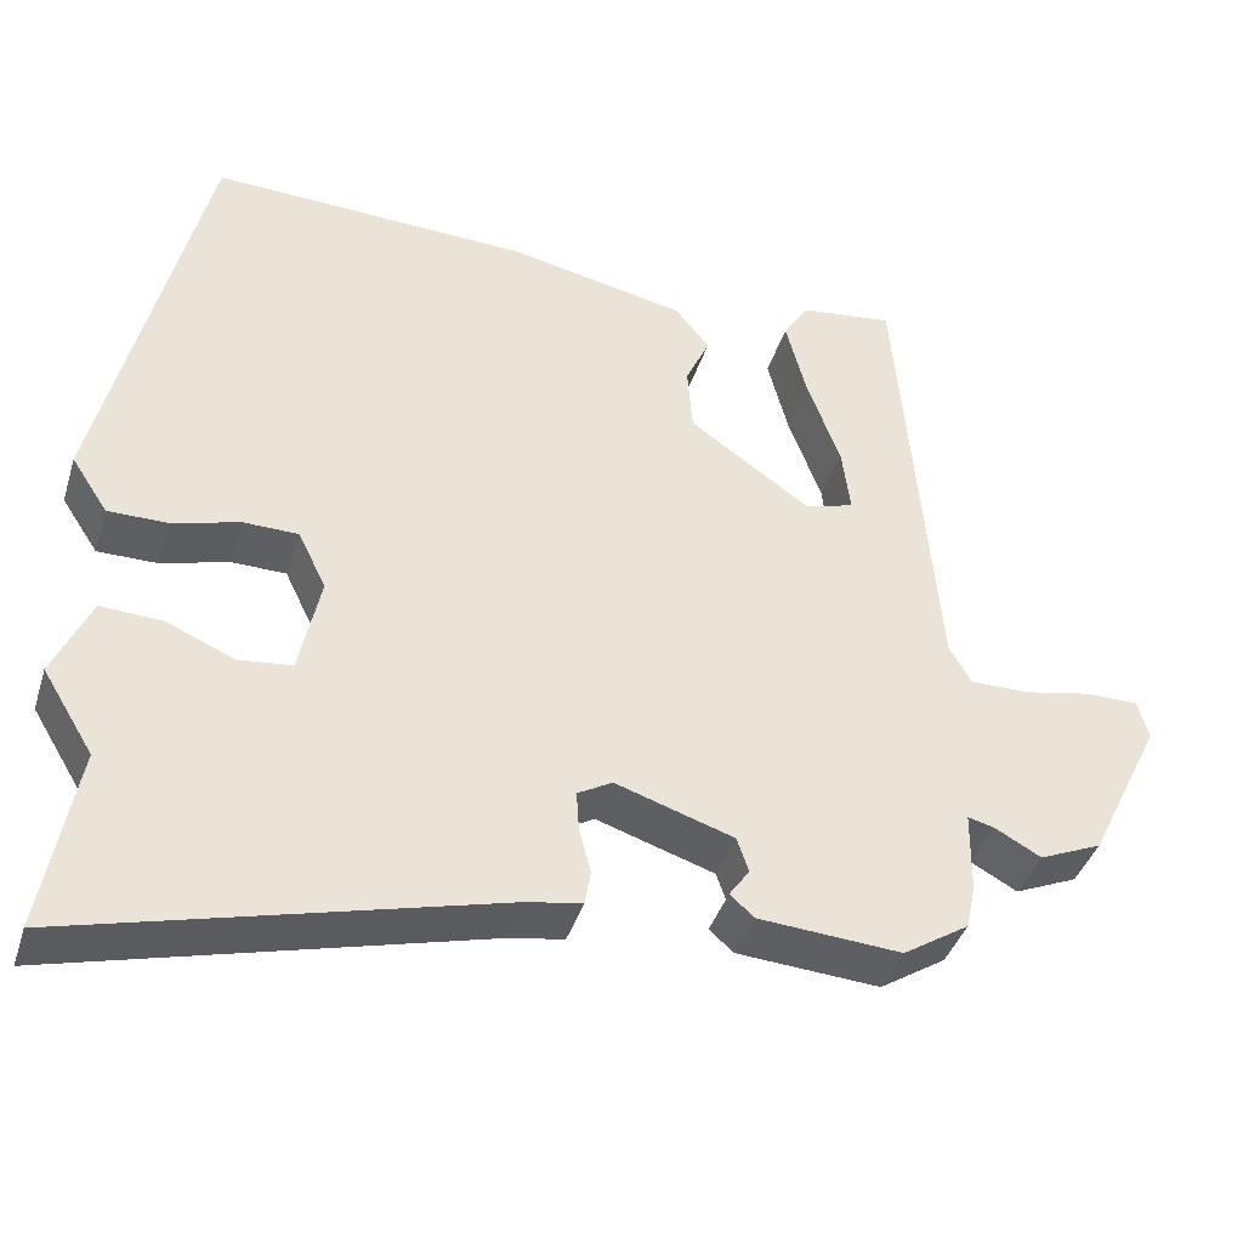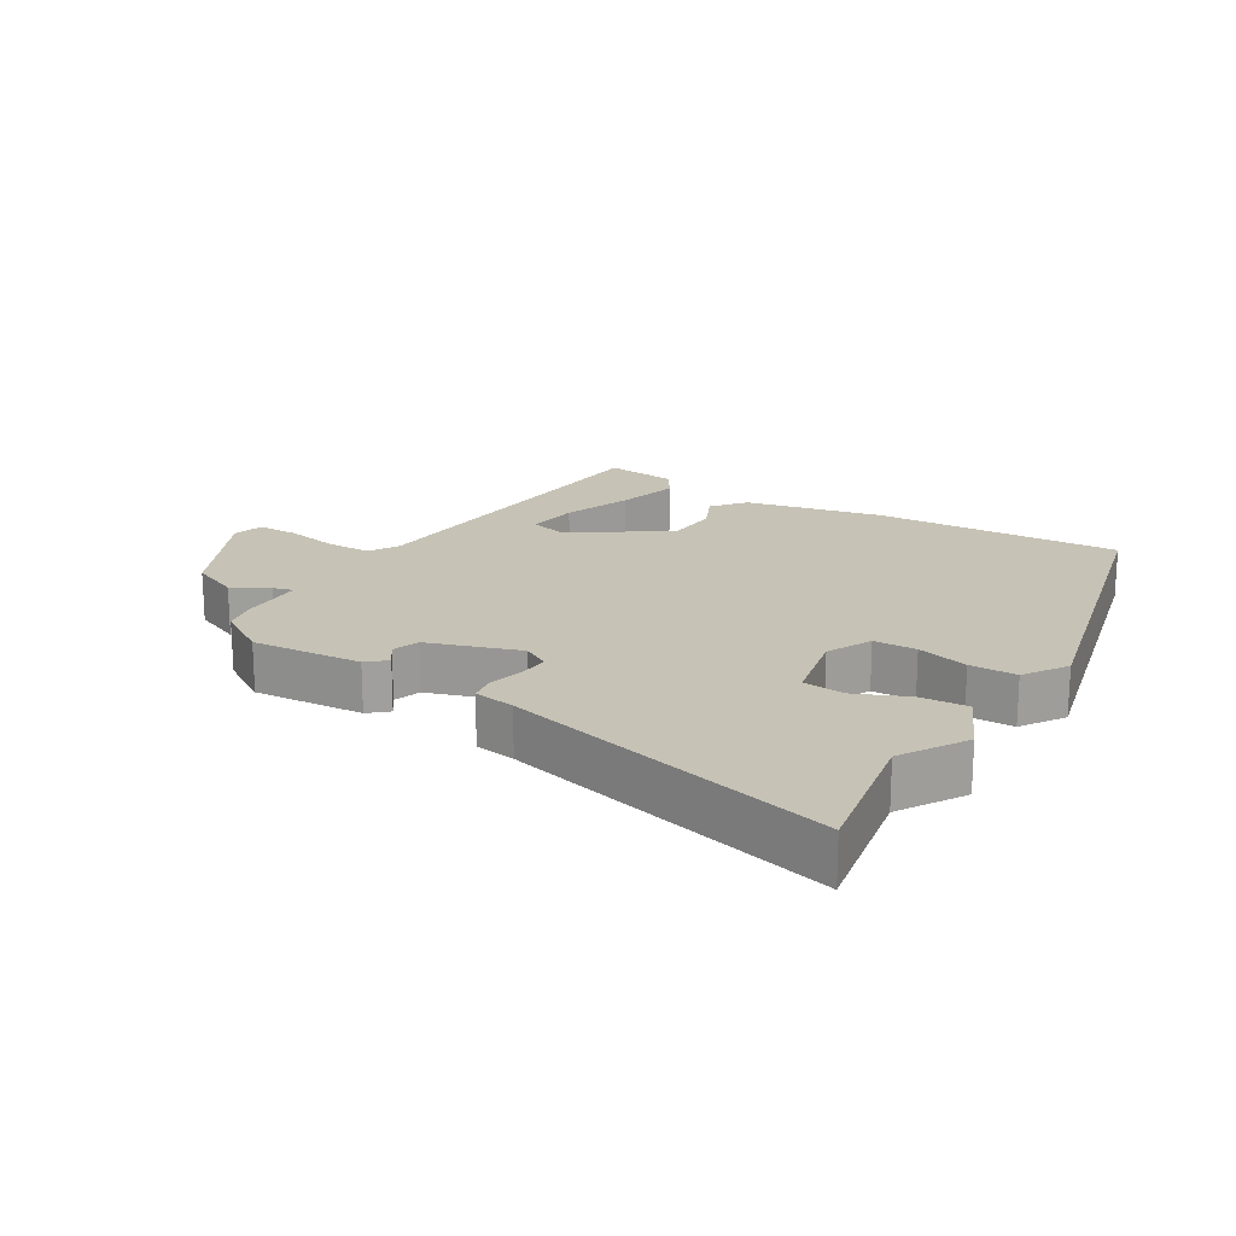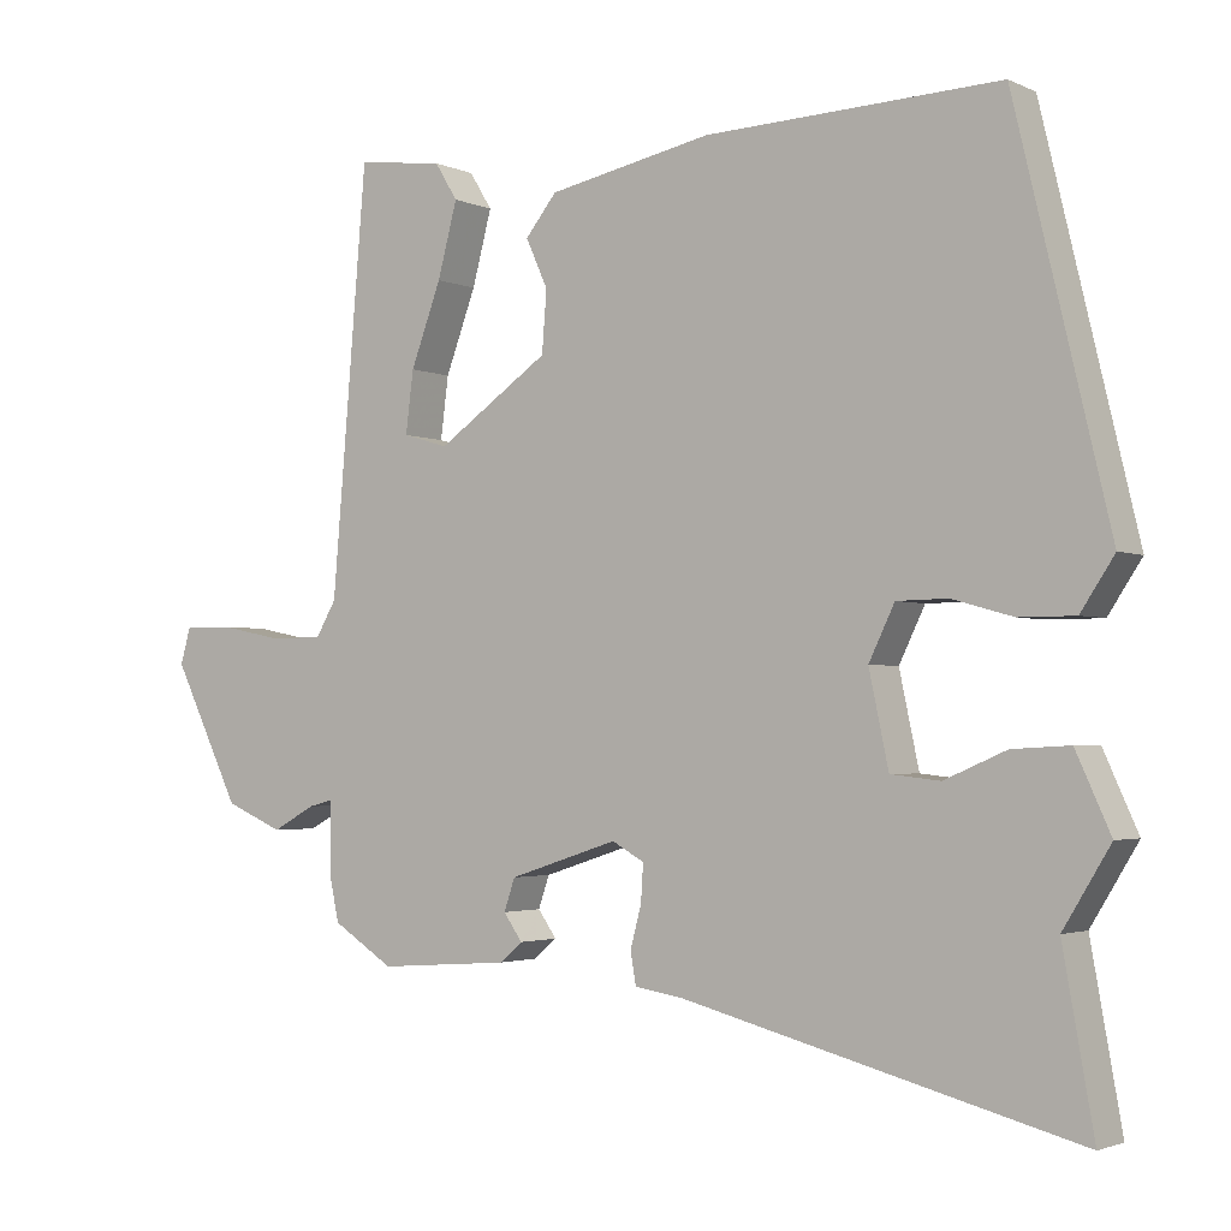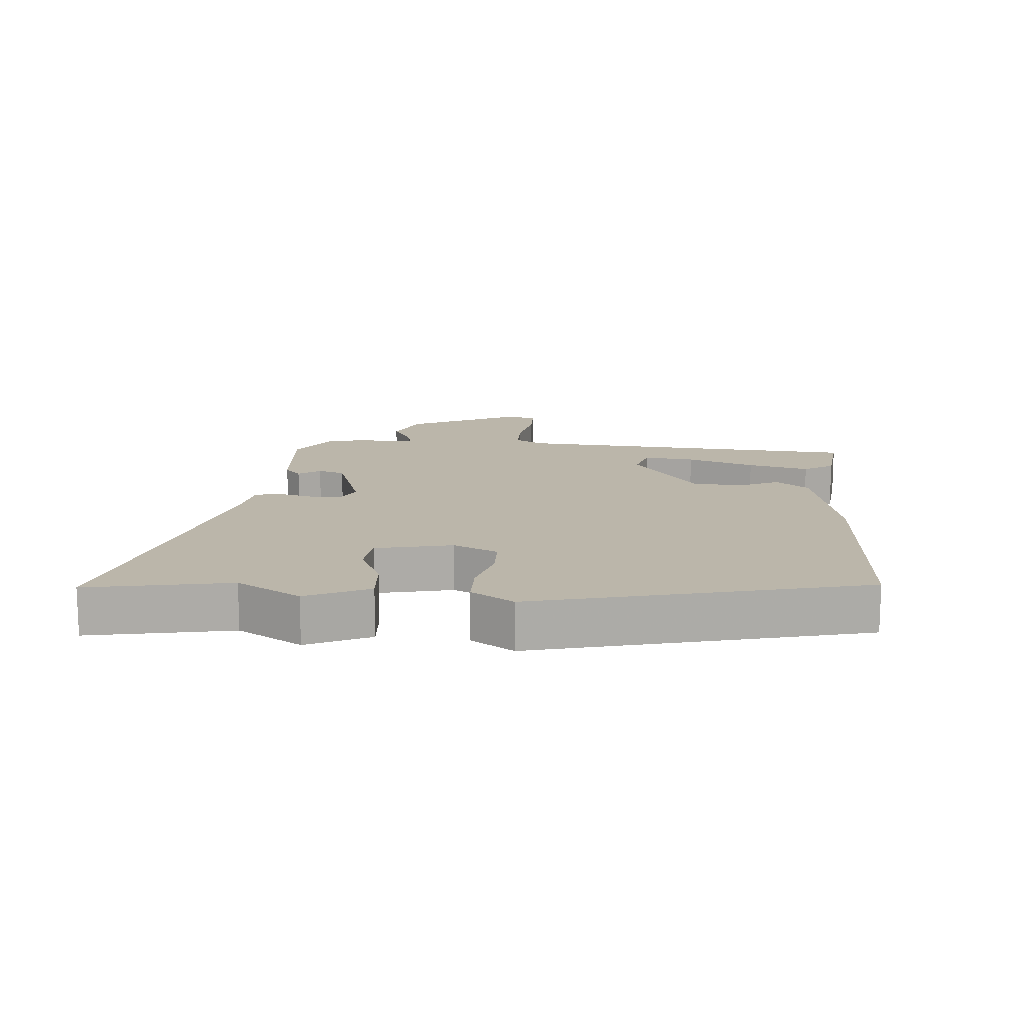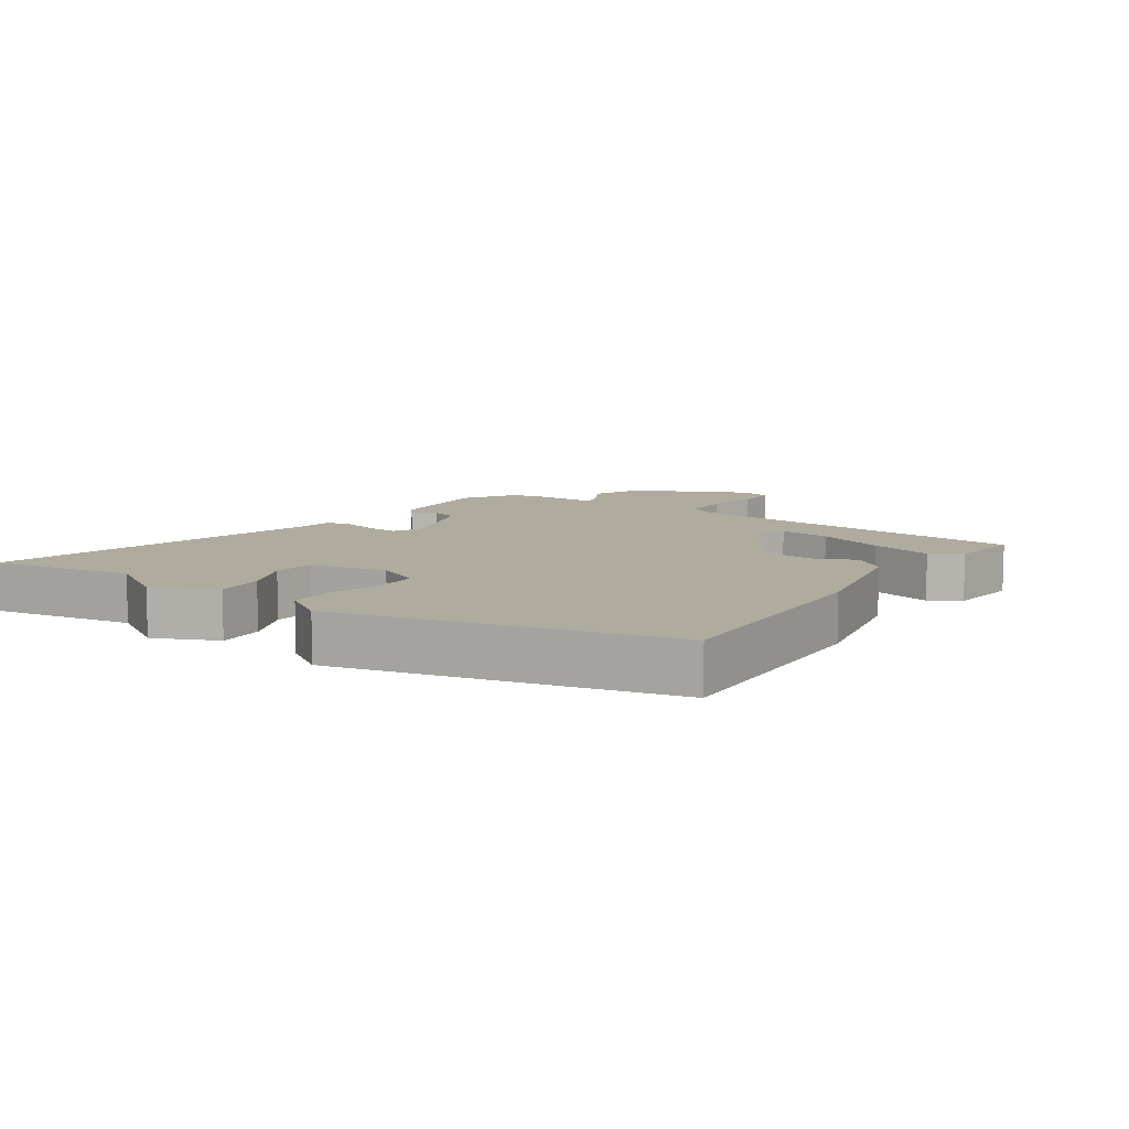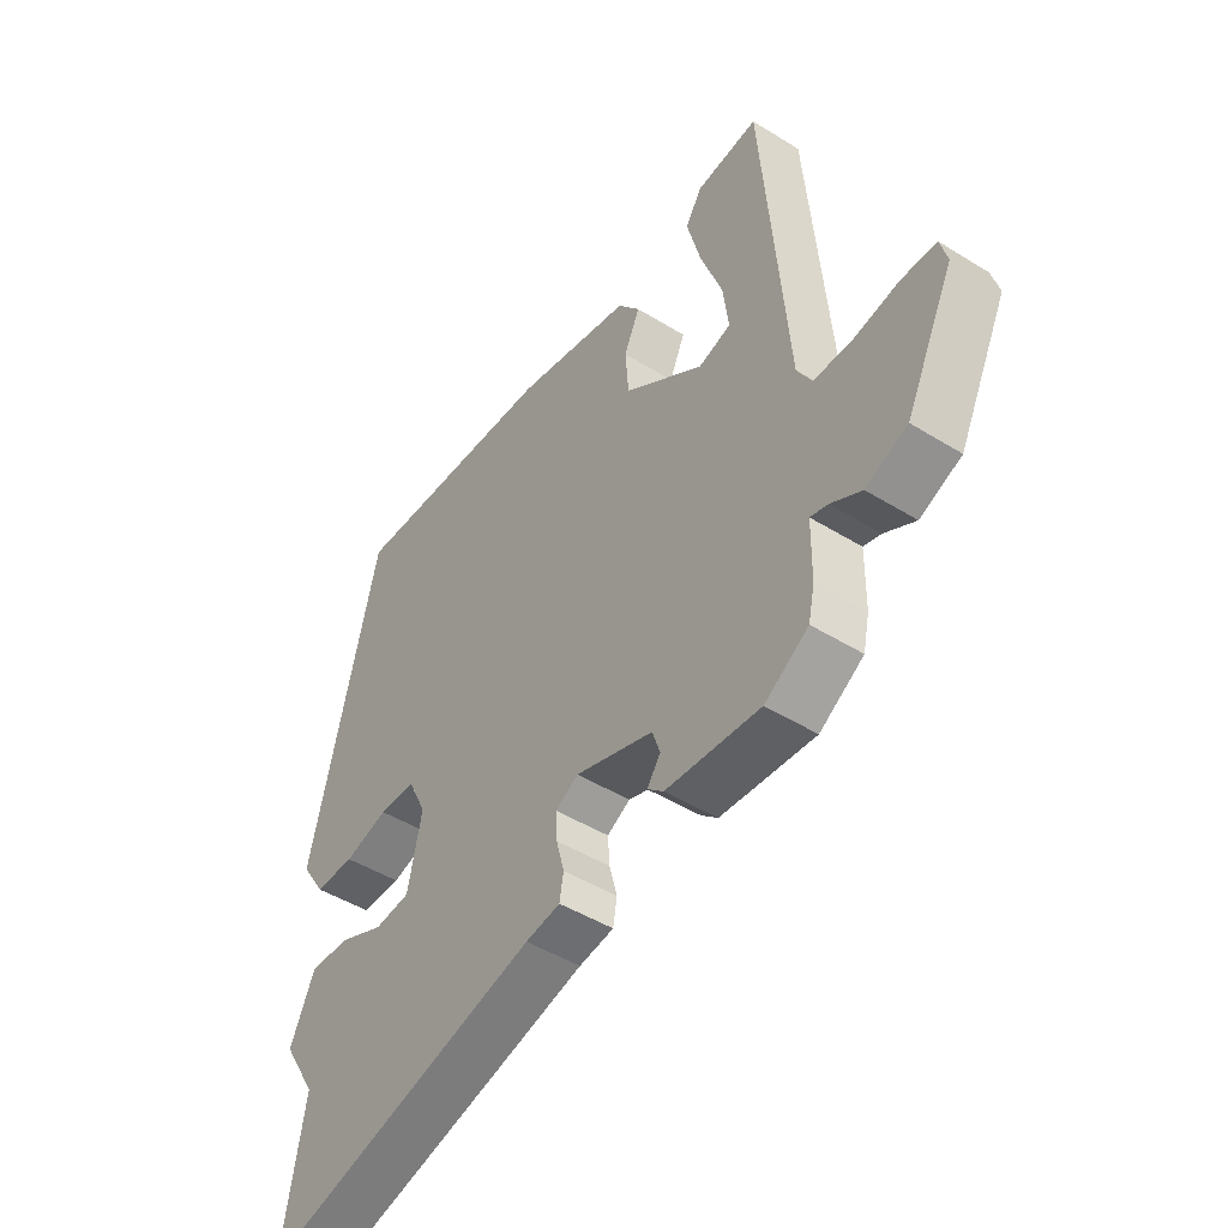
<metadata>
{"format":"obj","ext":"obj","renderer":"f3d","projection":"perspective","resolution":1024,"background":"white","views":[{"elev":-39.9,"azim":-16.9,"up":"+Z"},{"elev":18.9,"azim":-148.9,"up":"+Y"},{"elev":-2.5,"azim":-146.3,"up":"+Z"},{"elev":14.0,"azim":-86.0,"up":"+Y"},{"elev":9.6,"azim":-55.8,"up":"+Y"},{"elev":-46.5,"azim":54.7,"up":"+Z"}]}
</metadata>
<code>
v -0.521 0.07 -0.618
v -0.482 0.07 -0.399
v -0.542 0.07 -0.301
v -0.498 0.07 -0.204
v -0.425 0.07 -0.208
v -0.346 0.07 -0.242
v -0.283 0.07 -0.235
v -0.258 0.07 -0.117
v -0.291 0.07 -0.049
v -0.356 0.07 -0.048
v -0.434 0.07 -0.07
v -0.505 0.07 -0.07
v -0.548 0.07 -0.005
v -0.428 0.07 0.5
v -0.053 0.07 0.485
v 0.156 0.07 0.442
v 0.196 0.07 0.392
v 0.168 0.07 0.33
v 0.174 0.07 0.252
v 0.317 0.07 0.153
v 0.375 0.07 0.17
v 0.365 0.07 0.249
v 0.326 0.07 0.354
v 0.301 0.07 0.449
v 0.33 0.07 0.496
v 0.441 0.07 0.51
v 0.486 0.07 -0.027
v 0.512 0.07 -0.072
v 0.581 0.07 -0.072
v 0.661 0.07 -0.056
v 0.723 0.07 -0.056
v 0.736 0.07 -0.102
v 0.65 0.07 -0.278
v 0.576 0.07 -0.31
v 0.521 0.07 -0.28
v 0.49 0.07 -0.272
v 0.489 0.07 -0.369
v 0.478 0.07 -0.421
v 0.4 0.07 -0.471
v 0.232 0.07 -0.459
v 0.203 0.07 -0.434
v 0.227 0.07 -0.4
v 0.213 0.07 -0.359
v 0.074 0.07 -0.314
v 0.033 0.07 -0.337
v 0.036 0.07 -0.384
v 0.05 0.07 -0.437
v 0.043 0.07 -0.478
v -0.019 0.07 -0.488
v -0.521 0 -0.618
v -0.482 0 -0.399
v -0.542 0 -0.301
v -0.498 0 -0.204
v -0.425 0 -0.208
v -0.346 0 -0.242
v -0.283 0 -0.235
v -0.258 0 -0.117
v -0.291 0 -0.049
v -0.356 0 -0.048
v -0.434 0 -0.07
v -0.505 0 -0.07
v -0.548 0 -0.005
v -0.428 0 0.5
v -0.053 0 0.485
v 0.156 0 0.442
v 0.196 0 0.392
v 0.168 0 0.33
v 0.174 0 0.252
v 0.317 0 0.153
v 0.375 0 0.17
v 0.365 0 0.249
v 0.326 0 0.354
v 0.301 0 0.449
v 0.33 0 0.496
v 0.441 0 0.51
v 0.486 0 -0.027
v 0.512 0 -0.072
v 0.581 0 -0.072
v 0.661 0 -0.056
v 0.723 0 -0.056
v 0.736 0 -0.102
v 0.65 0 -0.278
v 0.576 0 -0.31
v 0.521 0 -0.28
v 0.49 0 -0.272
v 0.489 0 -0.369
v 0.478 0 -0.421
v 0.4 0 -0.471
v 0.232 0 -0.459
v 0.203 0 -0.434
v 0.227 0 -0.4
v 0.213 0 -0.359
v 0.074 0 -0.314
v 0.033 0 -0.337
v 0.036 0 -0.384
v 0.05 0 -0.437
v 0.043 0 -0.478
v -0.019 0 -0.488
f 46 47 48 49
f 49 1 2
f 46 49 2
f 45 46 2
f 44 45 2 3
f 40 41 42
f 39 40 42
f 38 39 42
f 37 38 42
f 36 37 42
f 36 42 43
f 33 34 35
f 32 33 35
f 31 32 35
f 30 31 35
f 29 30 35
f 28 29 35 36
f 36 43 44
f 28 36 44
f 27 28 44
f 25 26 27
f 24 25 27
f 23 24 27
f 22 23 27
f 16 17 18
f 15 16 18
f 14 15 18
f 13 14 18
f 12 13 18
f 11 12 18
f 10 11 18
f 9 10 18 19
f 8 9 19 20
f 3 4 5 6
f 3 6 7
f 44 3 7
f 8 20 21
f 7 8 21
f 44 7 21
f 27 44 21
f 21 22 27
f 98 97 96 95
f 51 50 98
f 51 98 95
f 51 95 94
f 52 51 94 93
f 91 90 89
f 91 89 88
f 91 88 87
f 91 87 86
f 91 86 85
f 92 91 85
f 84 83 82
f 84 82 81
f 84 81 80
f 84 80 79
f 84 79 78
f 85 84 78 77
f 93 92 85
f 93 85 77
f 93 77 76
f 76 75 74
f 76 74 73
f 76 73 72
f 76 72 71
f 67 66 65
f 67 65 64
f 67 64 63
f 67 63 62
f 67 62 61
f 67 61 60
f 67 60 59
f 68 67 59 58
f 69 68 58 57
f 55 54 53 52
f 56 55 52
f 56 52 93
f 70 69 57
f 70 57 56
f 70 56 93
f 70 93 76
f 76 71 70
f 1 50 51 2
f 2 51 52 3
f 3 52 53 4
f 4 53 54 5
f 5 54 55 6
f 6 55 56 7
f 7 56 57 8
f 8 57 58 9
f 9 58 59 10
f 10 59 60 11
f 11 60 61 12
f 12 61 62 13
f 13 62 63 14
f 14 63 64 15
f 15 64 65 16
f 16 65 66 17
f 17 66 67 18
f 18 67 68 19
f 19 68 69 20
f 20 69 70 21
f 21 70 71 22
f 22 71 72 23
f 23 72 73 24
f 24 73 74 25
f 25 74 75 26
f 26 75 76 27
f 27 76 77 28
f 28 77 78 29
f 29 78 79 30
f 30 79 80 31
f 31 80 81 32
f 32 81 82 33
f 33 82 83 34
f 34 83 84 35
f 35 84 85 36
f 36 85 86 37
f 37 86 87 38
f 38 87 88 39
f 39 88 89 40
f 40 89 90 41
f 41 90 91 42
f 42 91 92 43
f 43 92 93 44
f 44 93 94 45
f 45 94 95 46
f 46 95 96 47
f 47 96 97 48
f 48 97 98 49
f 49 98 50 1

</code>
